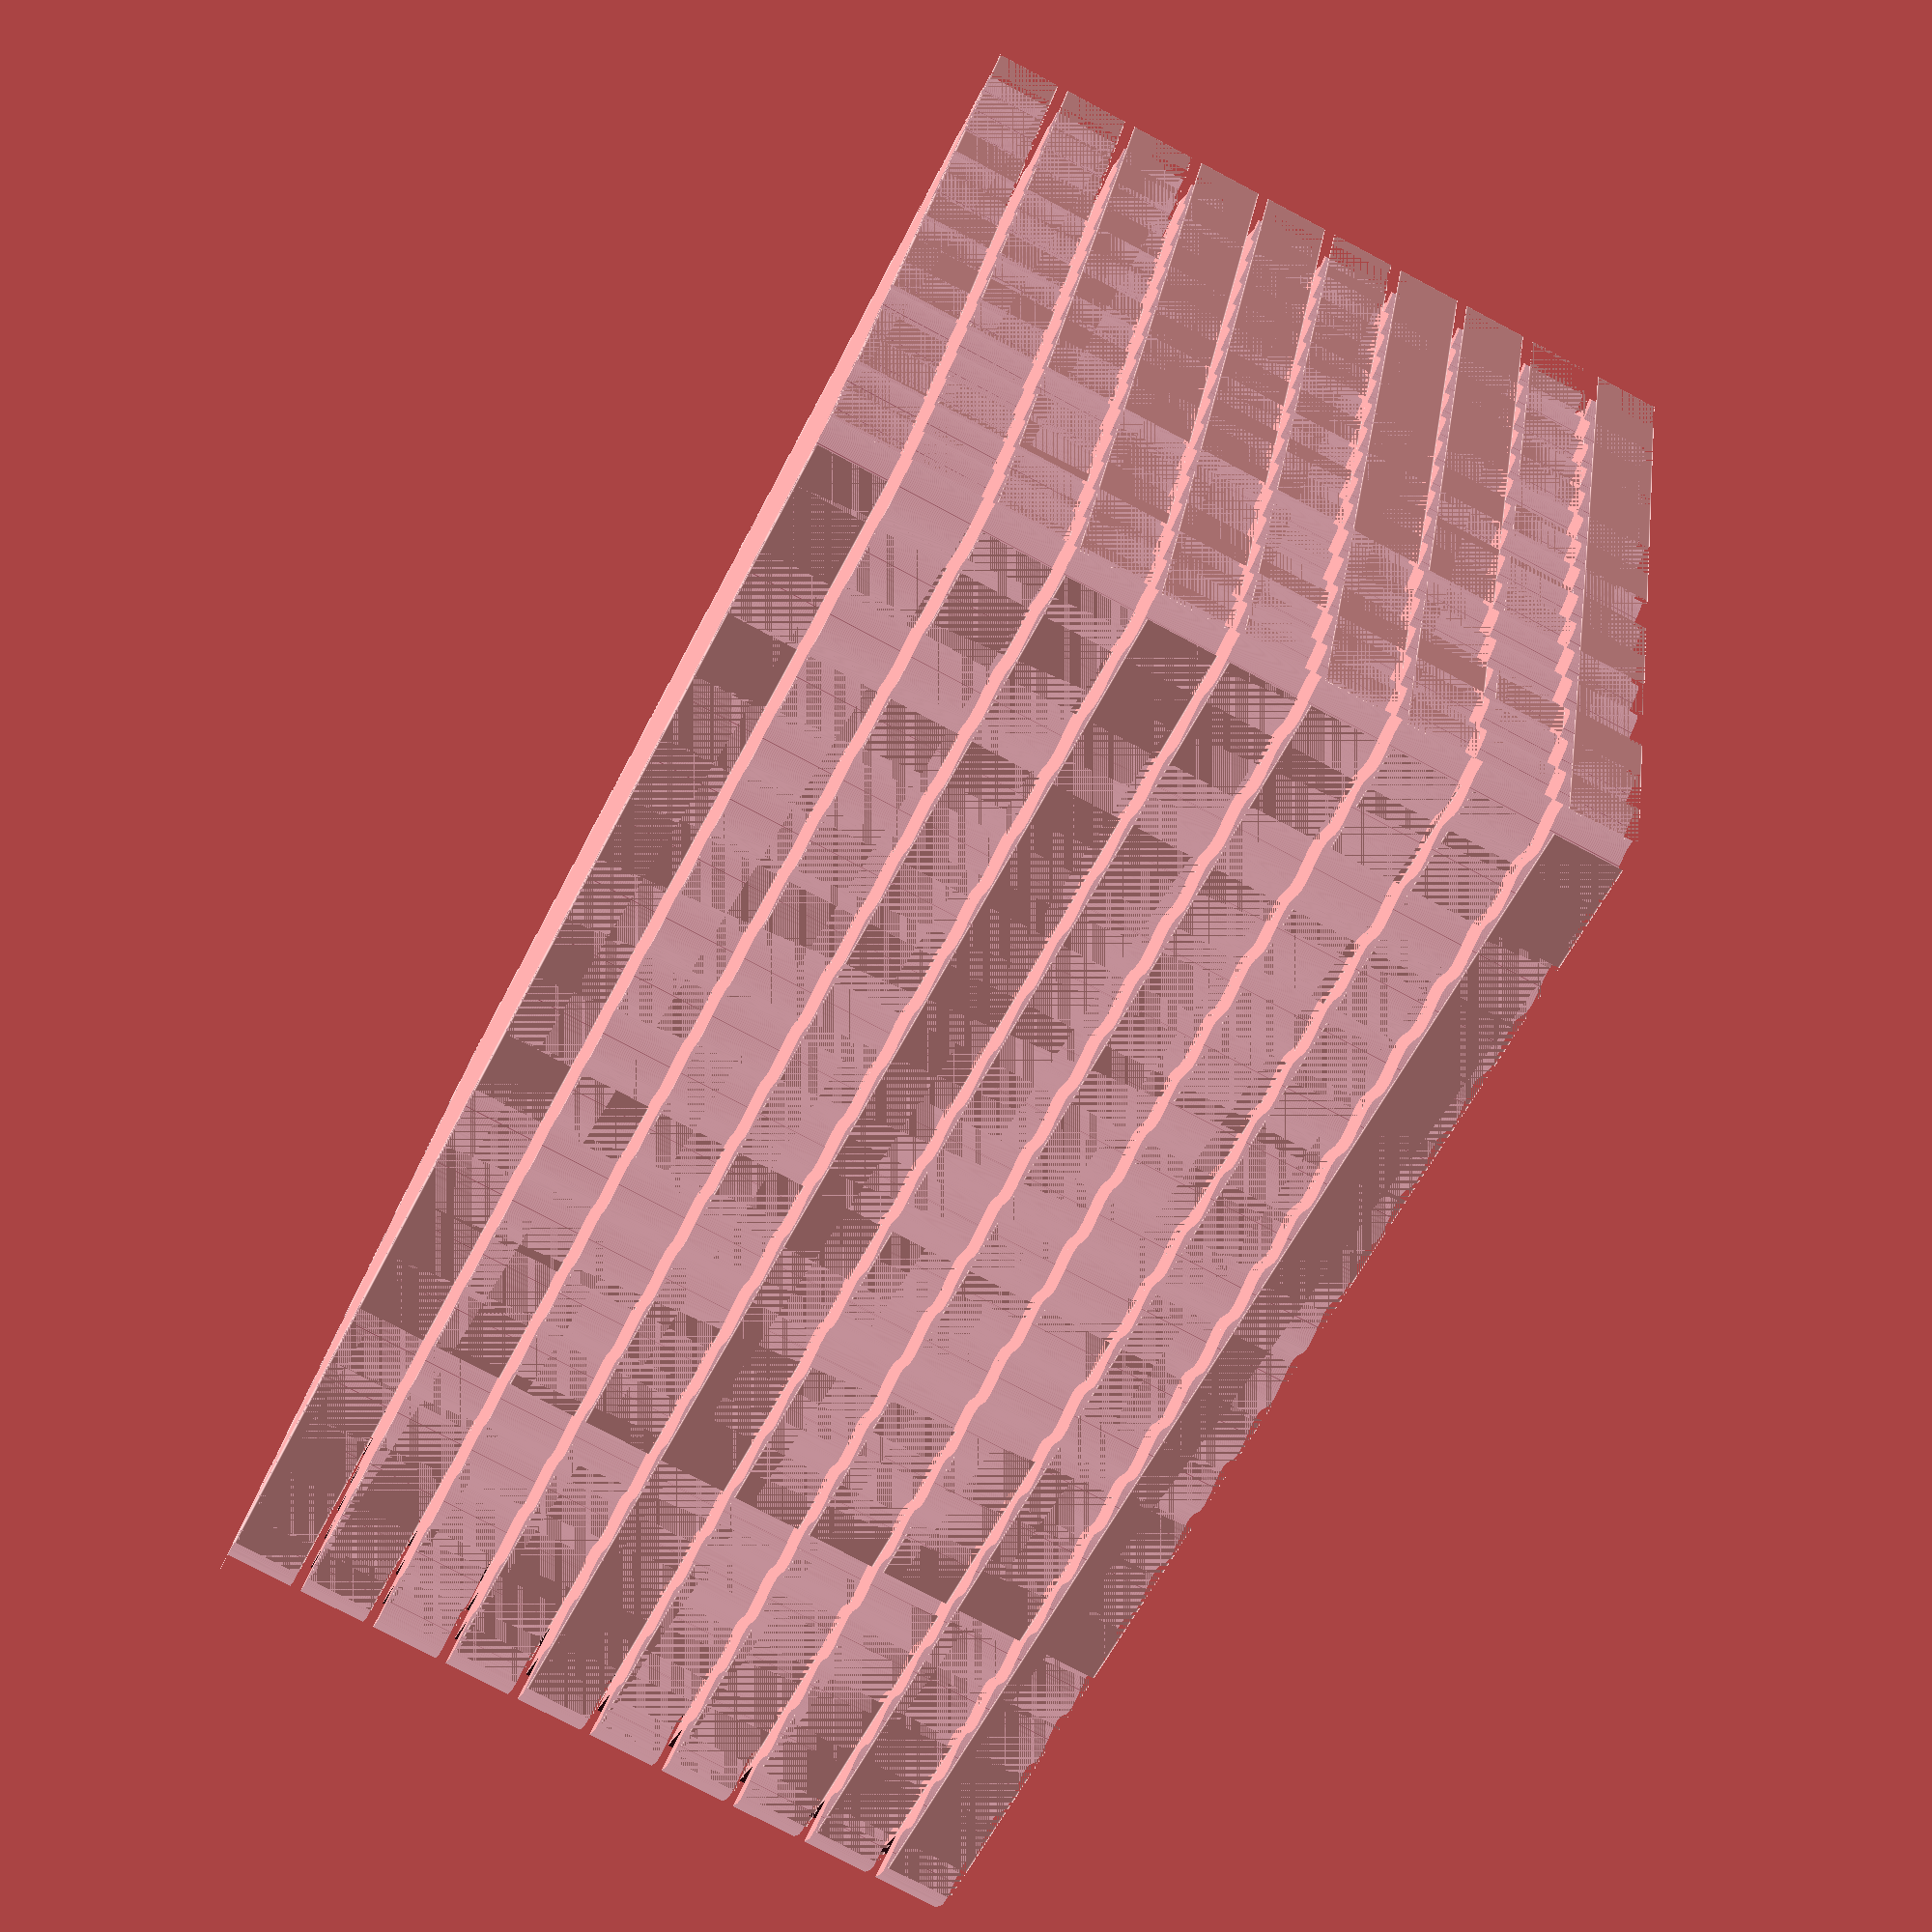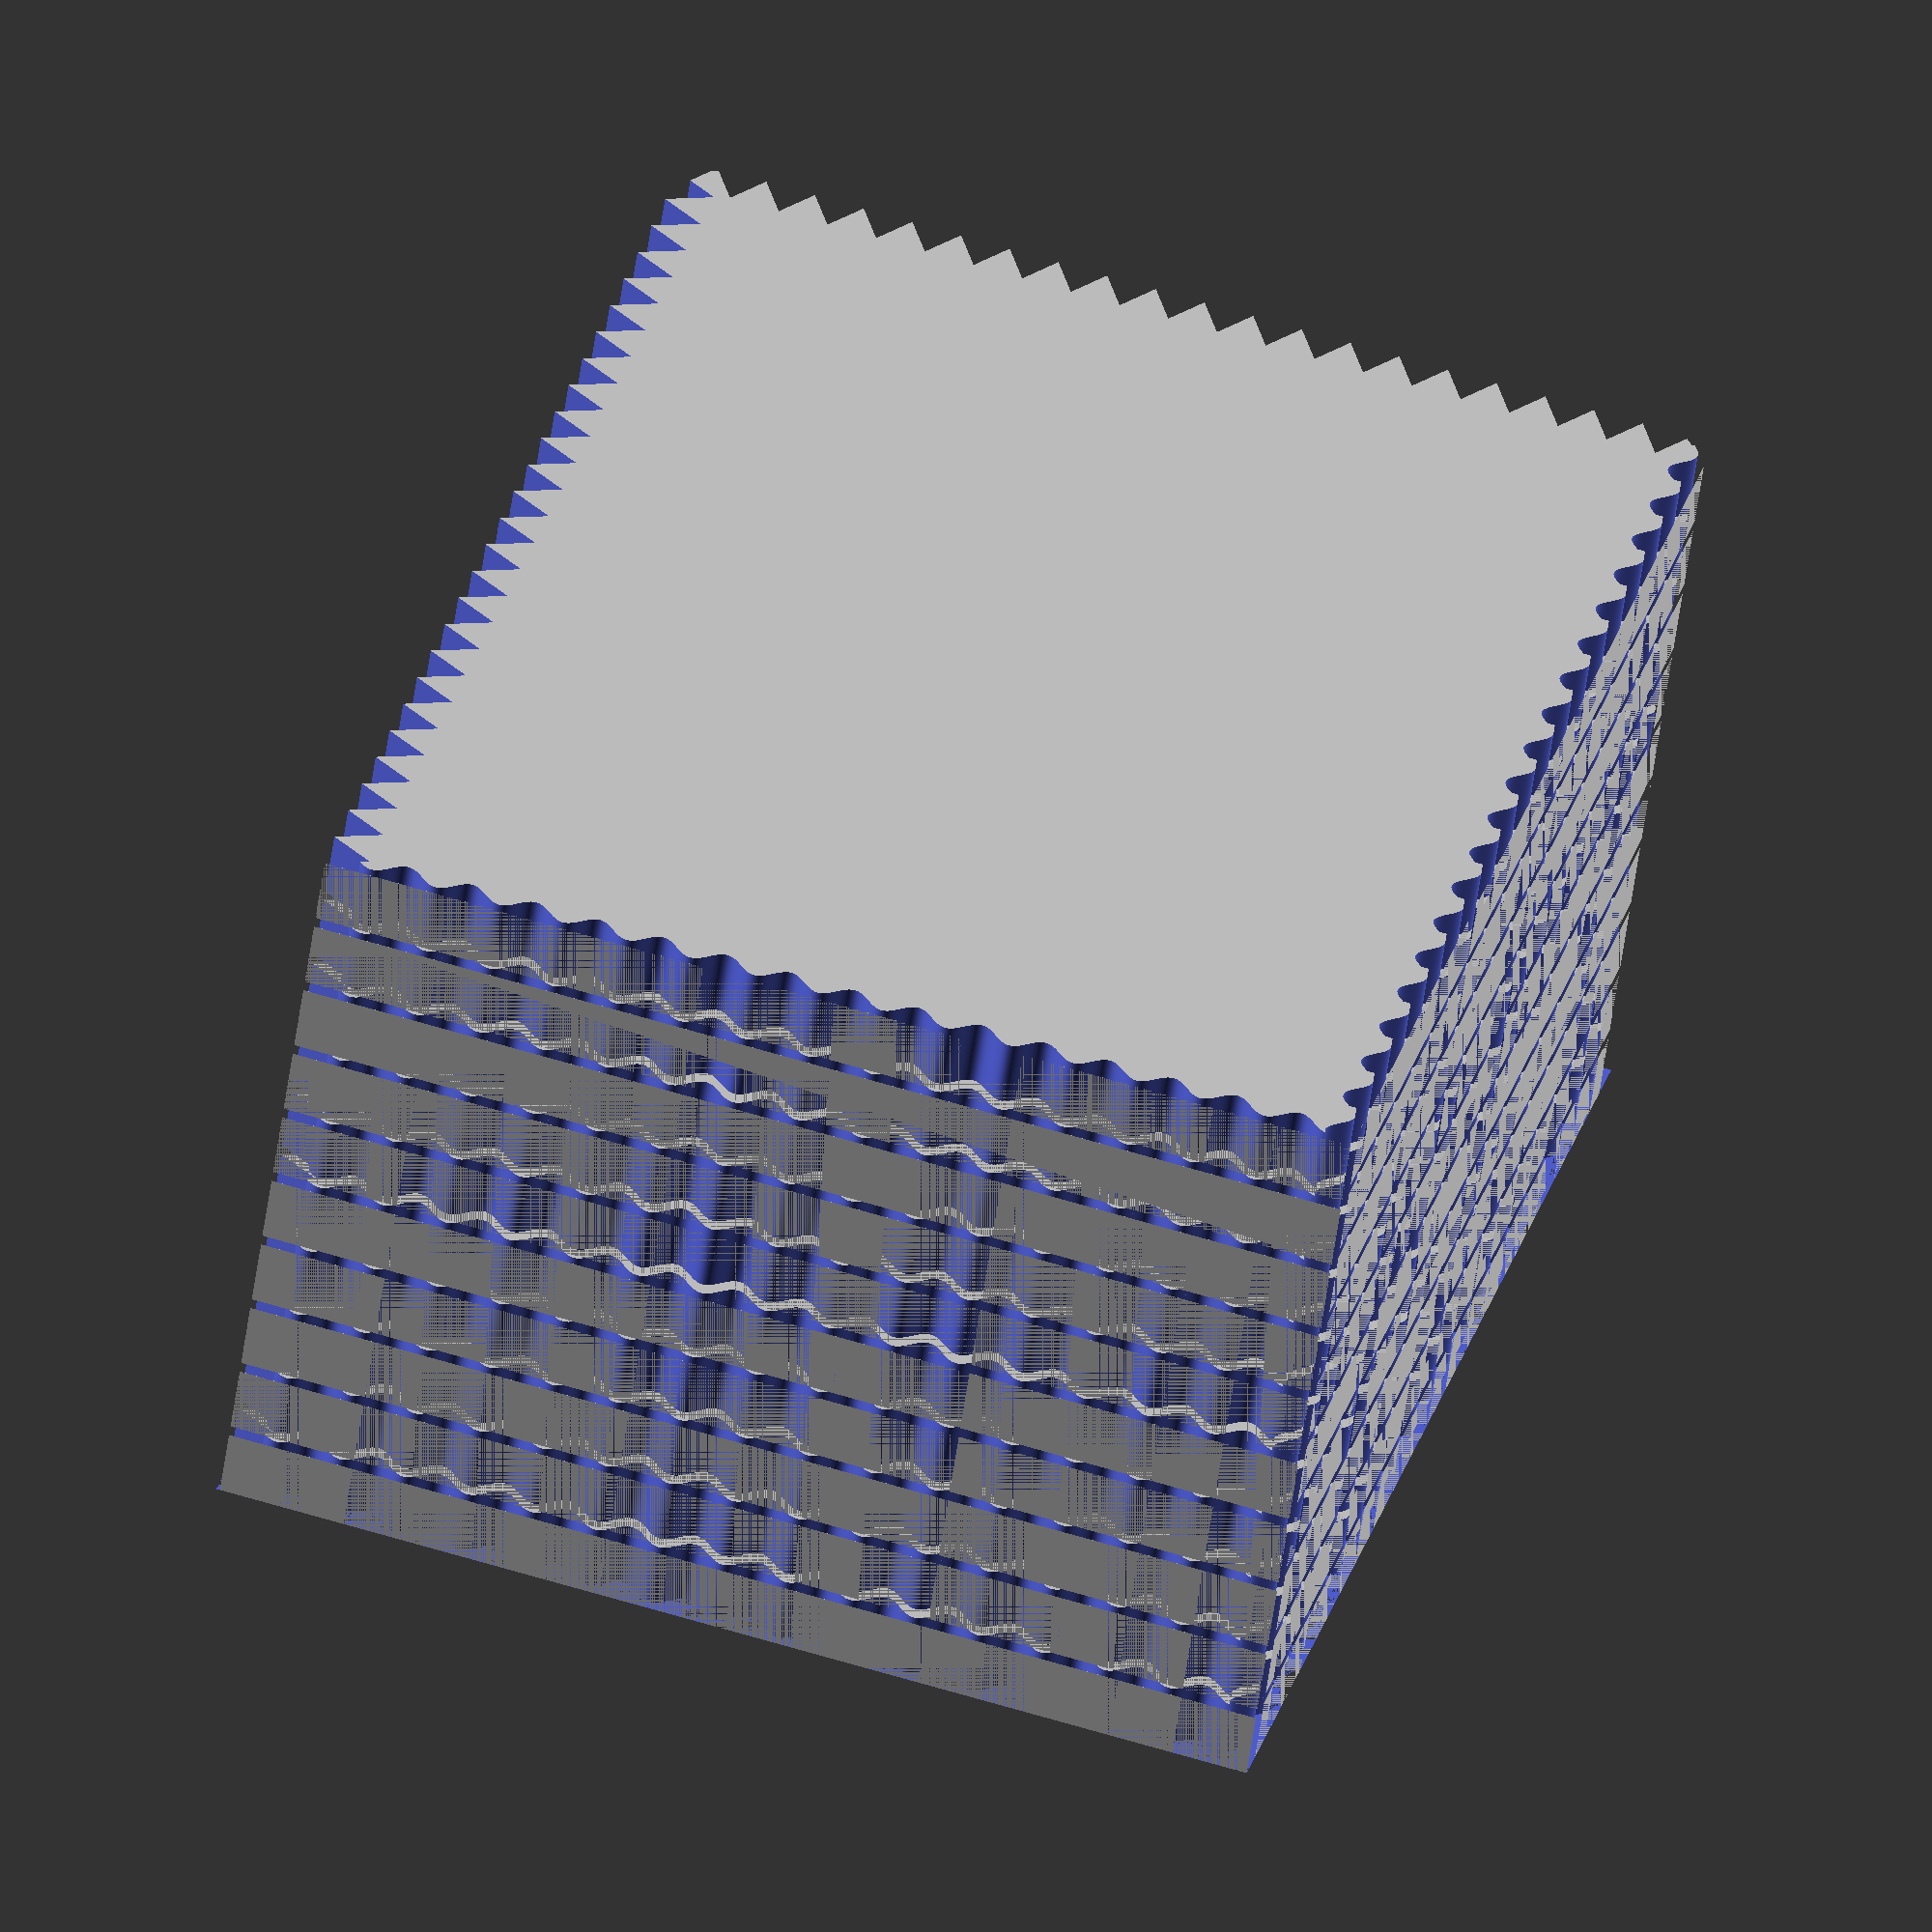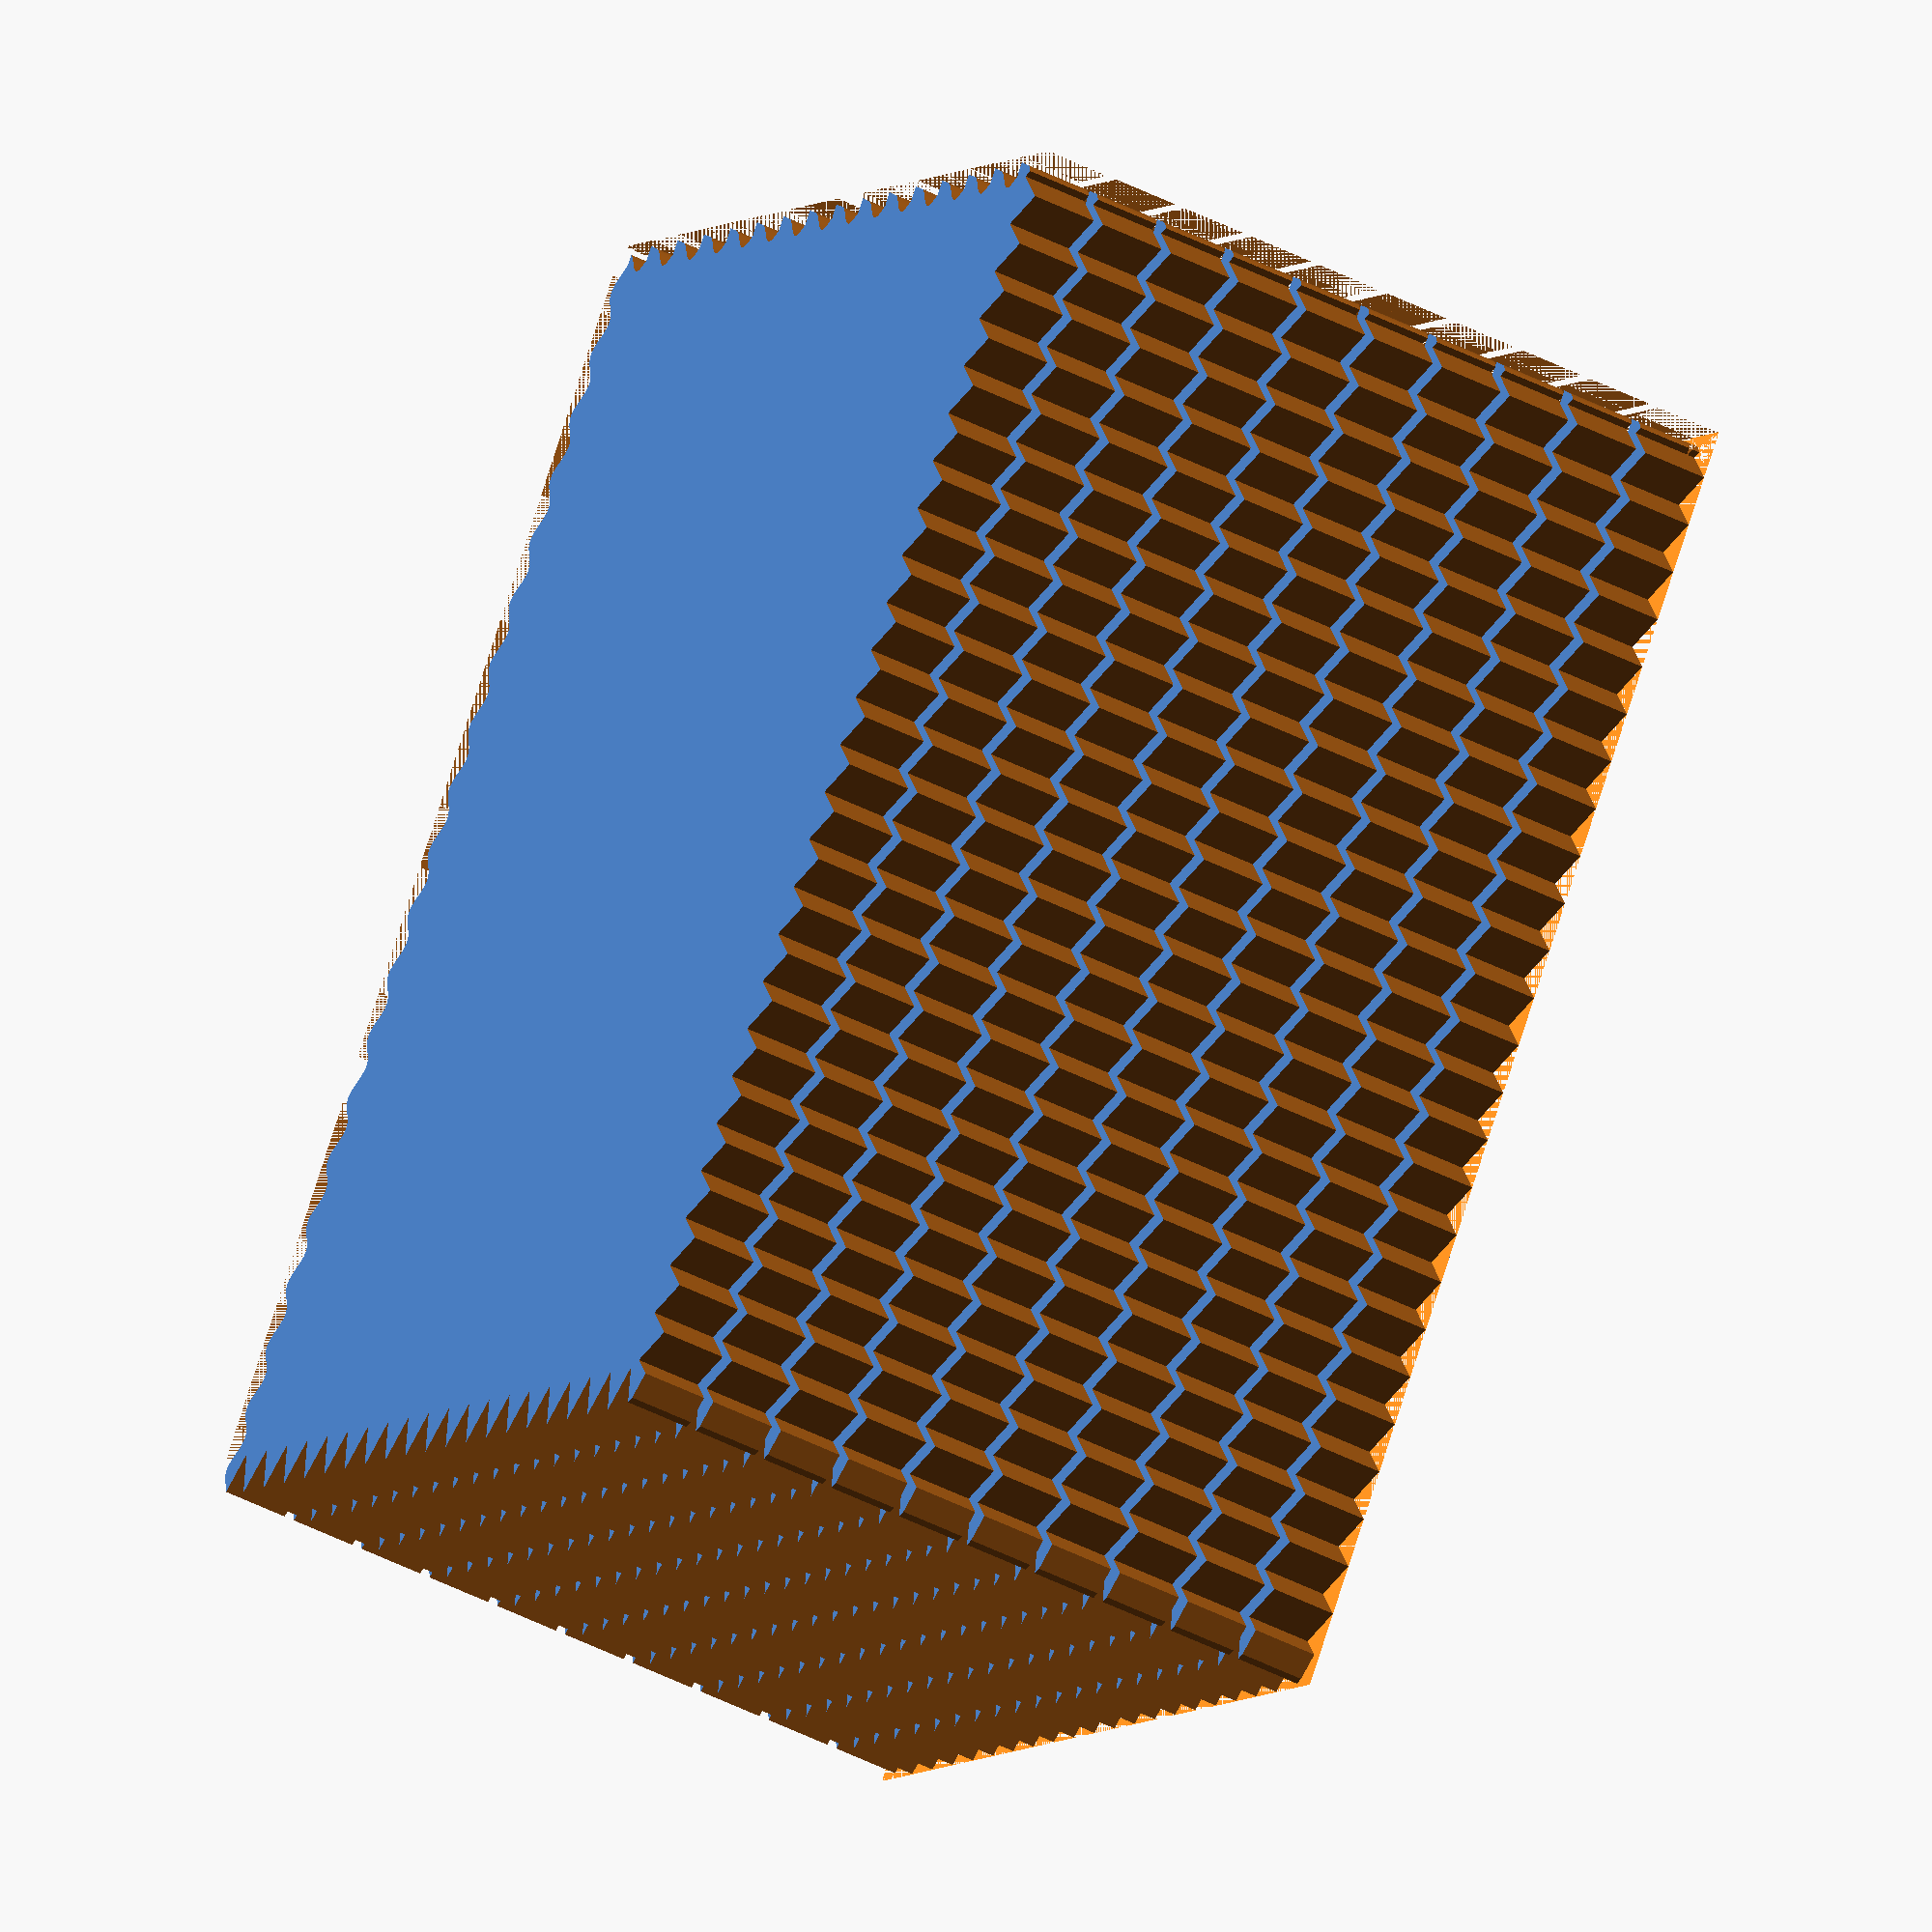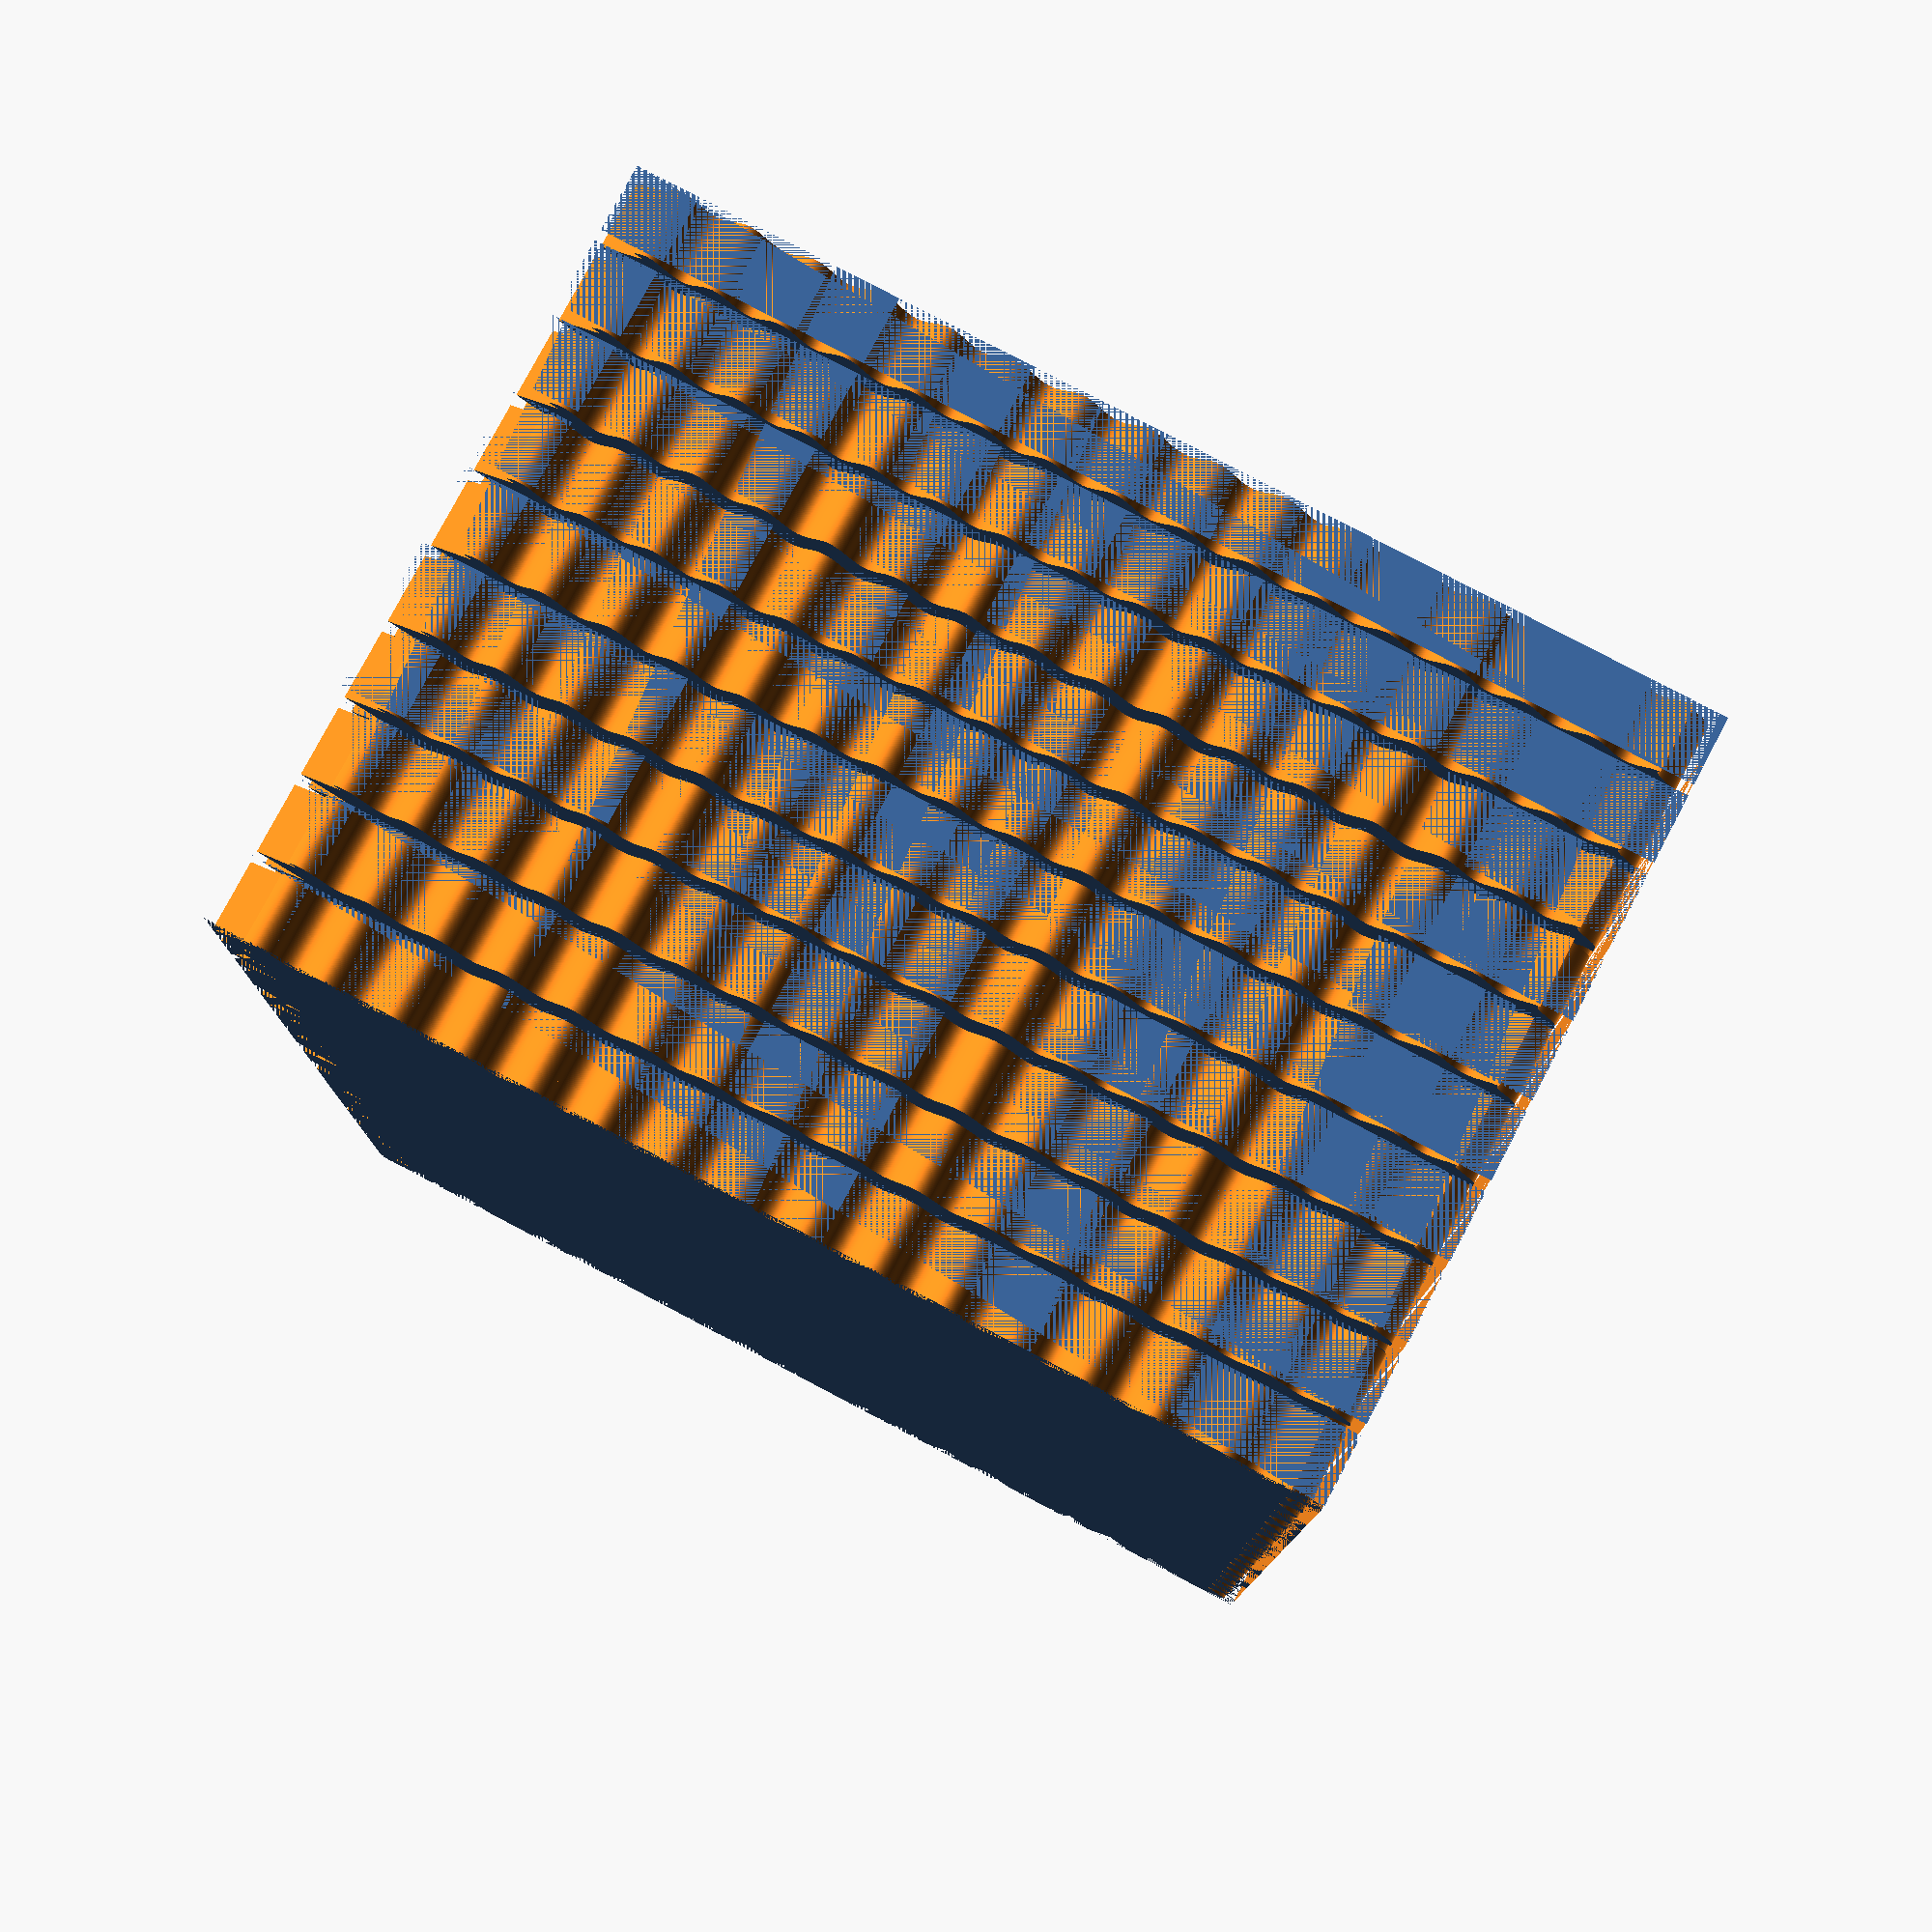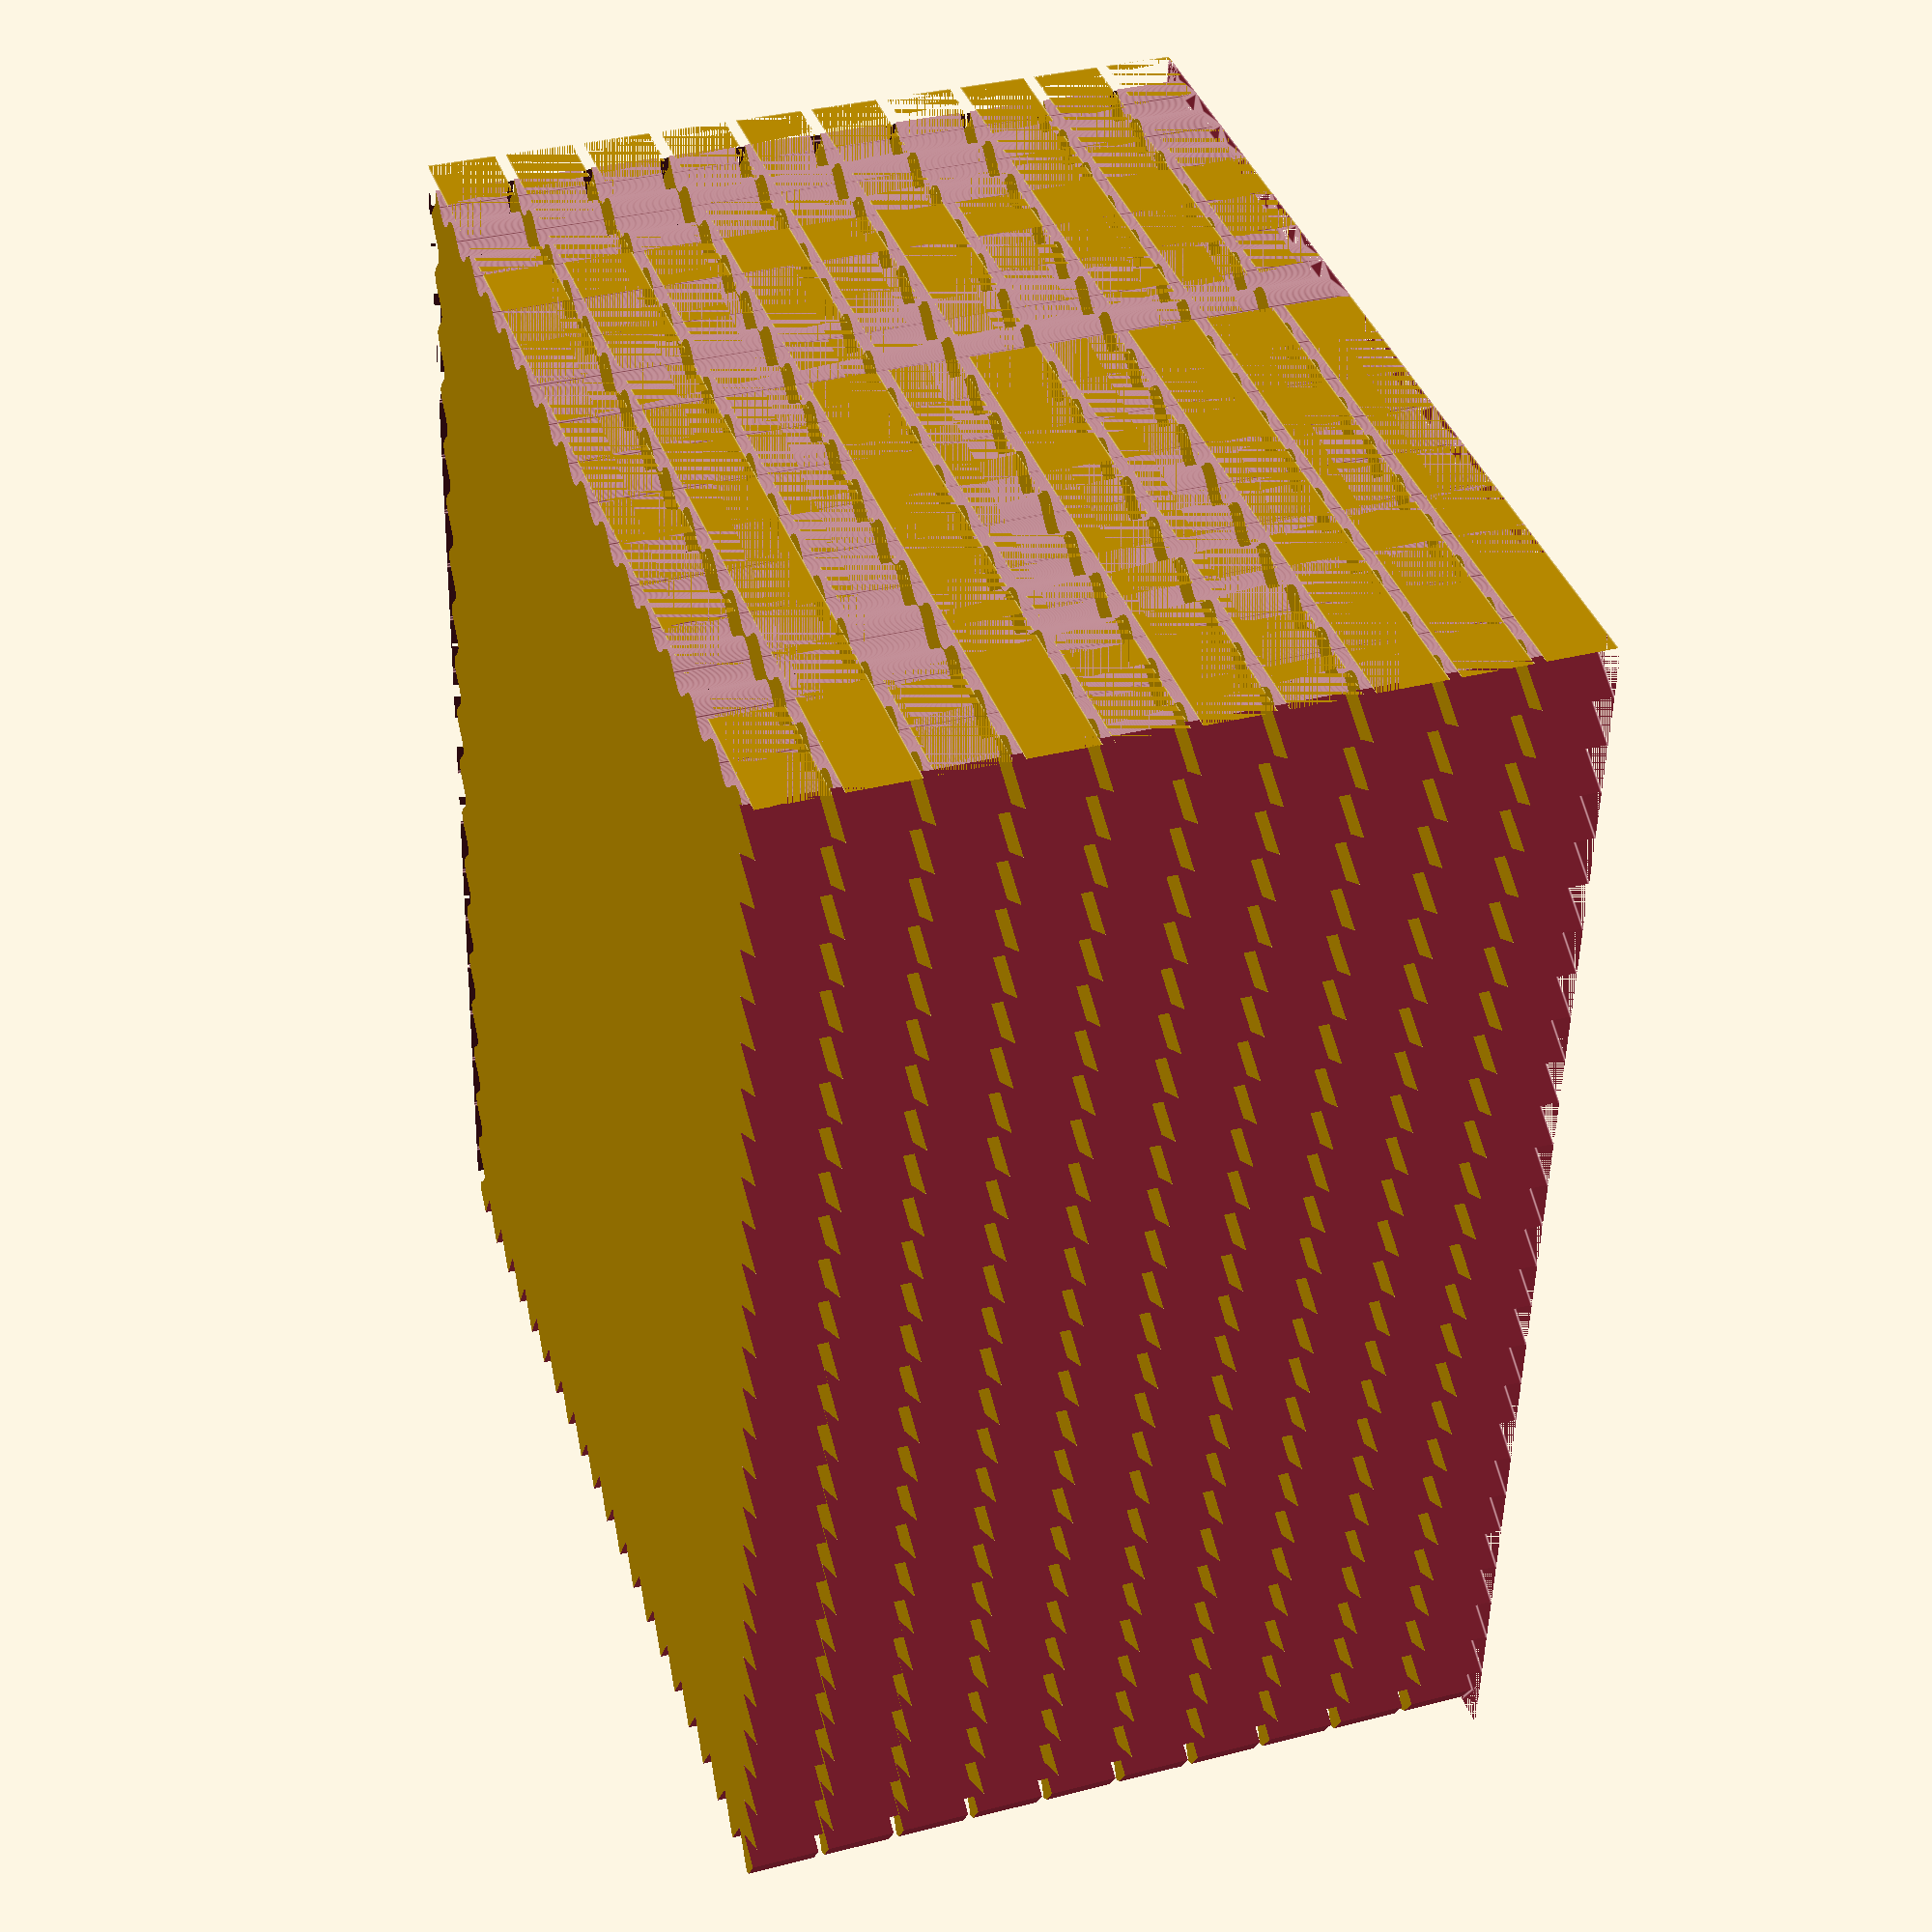
<openscad>
//Reliability 

inch_mm_conversion = 25.4;

width = 10*inch_mm_conversion;
depth = 8*inch_mm_conversion;
height = 5.8*inch_mm_conversion;

thickness = .5*inch_mm_conversion;
spacing = 2;

pi = 3.141592653589793;
to_radians = pi/180;

module sinewave(length, scale, seg){
	segWidth = 360/seg;
	numWaves = floor(length/(2*pi*scale));
	scale([scale,scale,1]){
		for(i=[0:numWaves]){
			translate([i*2*pi-.000001,0,0])
			linear_extrude(height=6*inch_mm_conversion){
				union(){
					for(i=[0:seg]){
						polygon([
							[segWidth*i*to_radians,2+sin(segWidth*i)],
							[segWidth*(i+1)*to_radians,2+sin(segWidth*(i+1))],
							[segWidth*(i+1)*to_radians,0],
							[segWidth*i*to_radians,0]
						]);
					}
				}
			}
		}
	}
}

module sawtooth(length, teethWidth){
	numTeeth = ceil(length/(.8*teethWidth));
	translate([0,.2*teethWidth,0])
	for(i=[0:numTeeth]){
		translate([i*.8*teethWidth,0,0]) rotate([0,0,90]) cylinder(height, .5*teethWidth, .5*teethWidth, $fn=3);
	}
}

module block(){
	for(i=[0:numLayers-1]){
		translate([0,0,i*(thickness+spacing)])
			cube([width,depth,thickness]);
	}
}


numLayers = floor(height/(thickness+spacing));
//echo (numLayers);

difference(){
	block();
	sawtooth(width, 12);
	translate([0,depth,0]) rotate([0,0,-90]) sawtooth(depth, 12);
	translate([width,0,0]) rotate([0,0,90]) sinewave(depth,2,90);
	rotate([0,0,180]) translate([-width,-depth,0]) sinewave(width,2,90);
}
</openscad>
<views>
elev=258.4 azim=342.9 roll=297.9 proj=p view=edges
elev=235.1 azim=285.8 roll=187.8 proj=o view=wireframe
elev=47.0 azim=307.4 roll=60.1 proj=o view=solid
elev=281.1 azim=269.7 roll=207.8 proj=p view=solid
elev=145.0 azim=94.5 roll=109.1 proj=p view=edges
</views>
